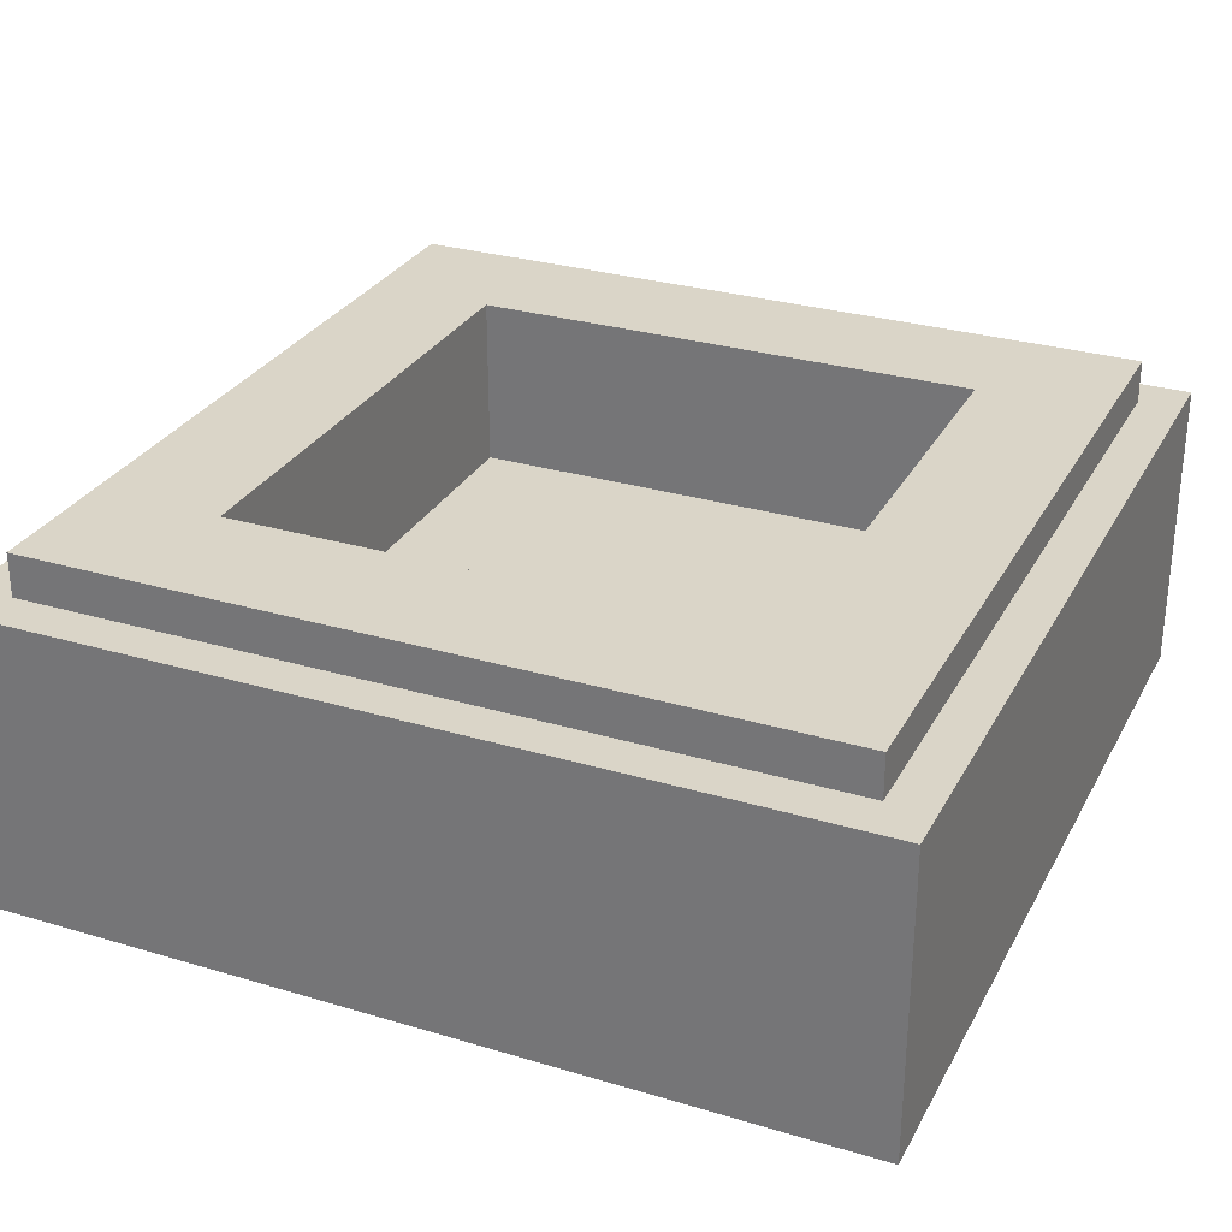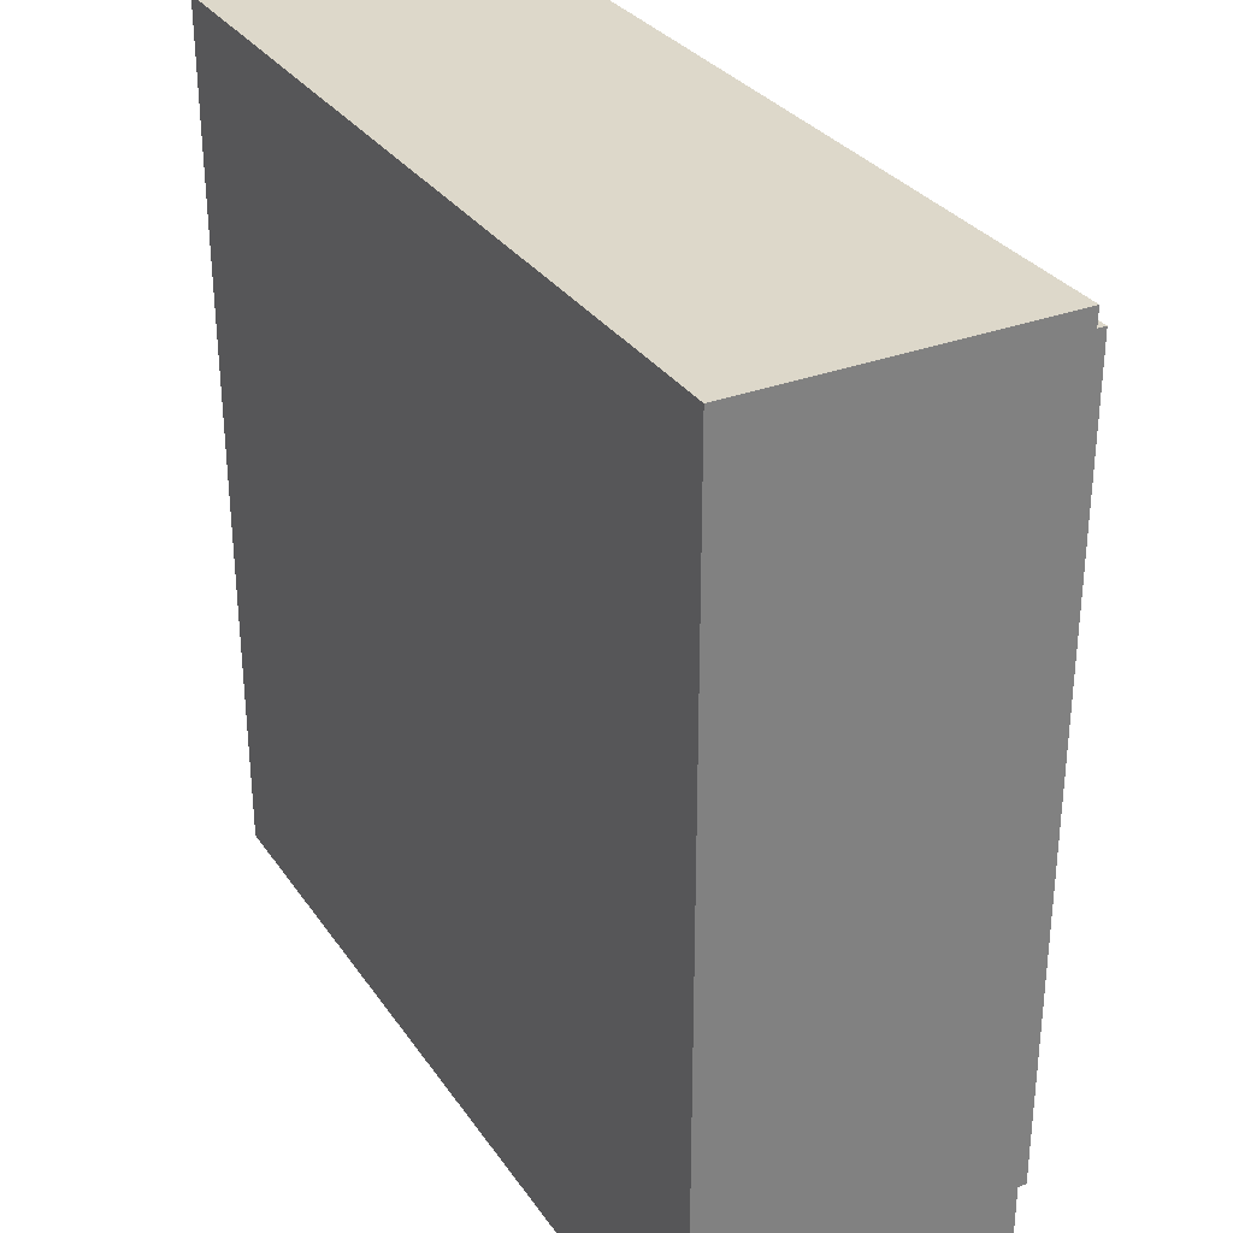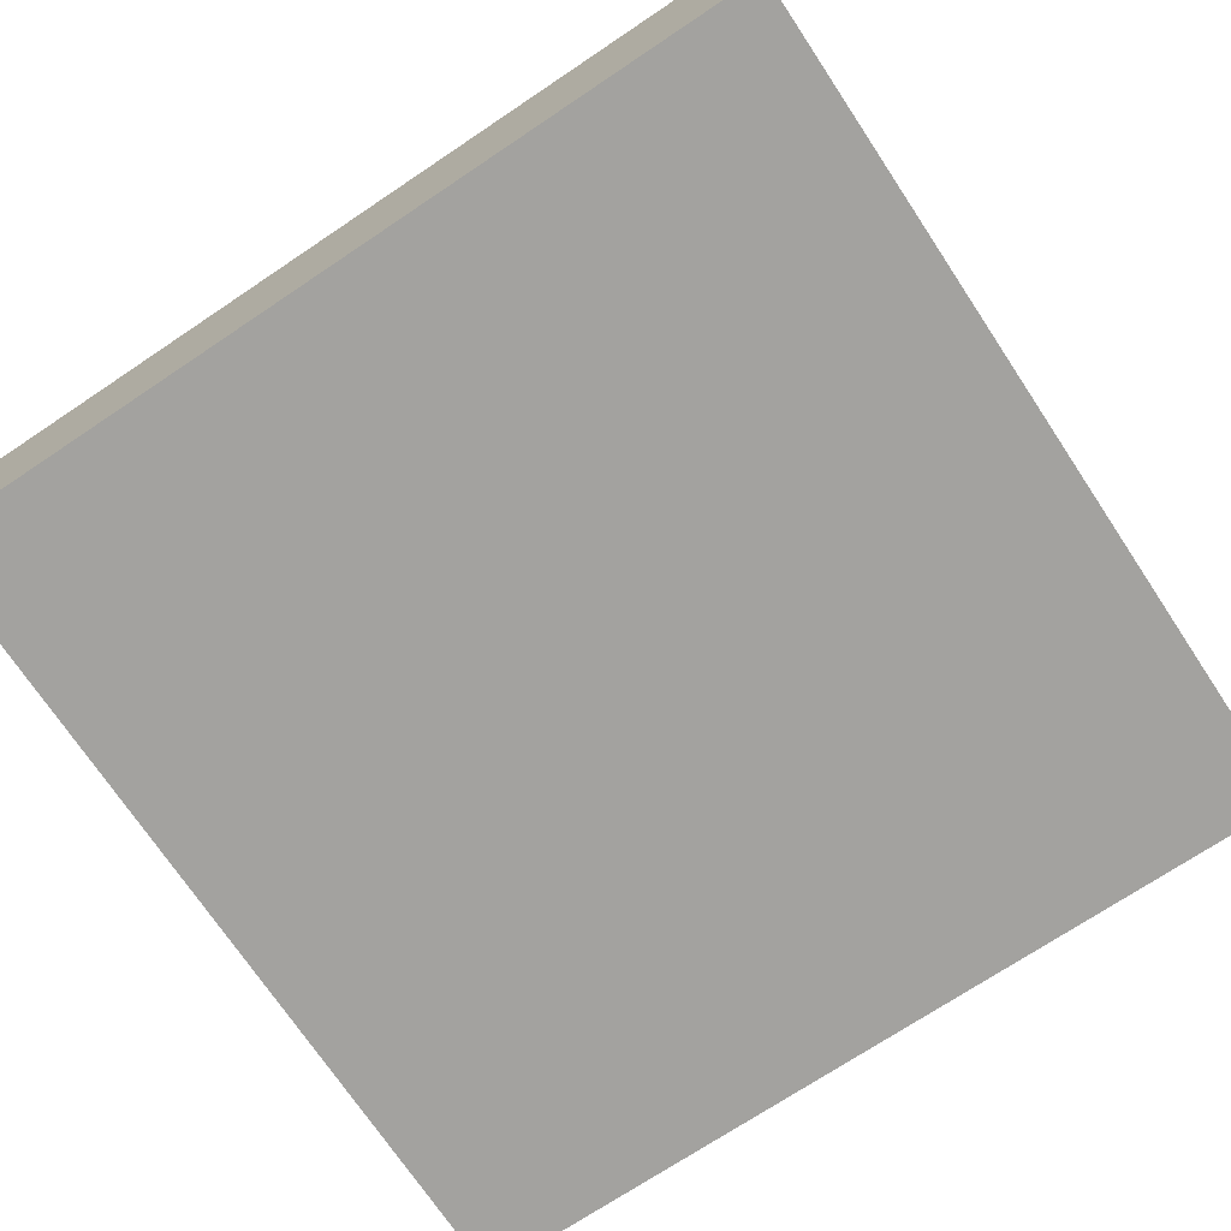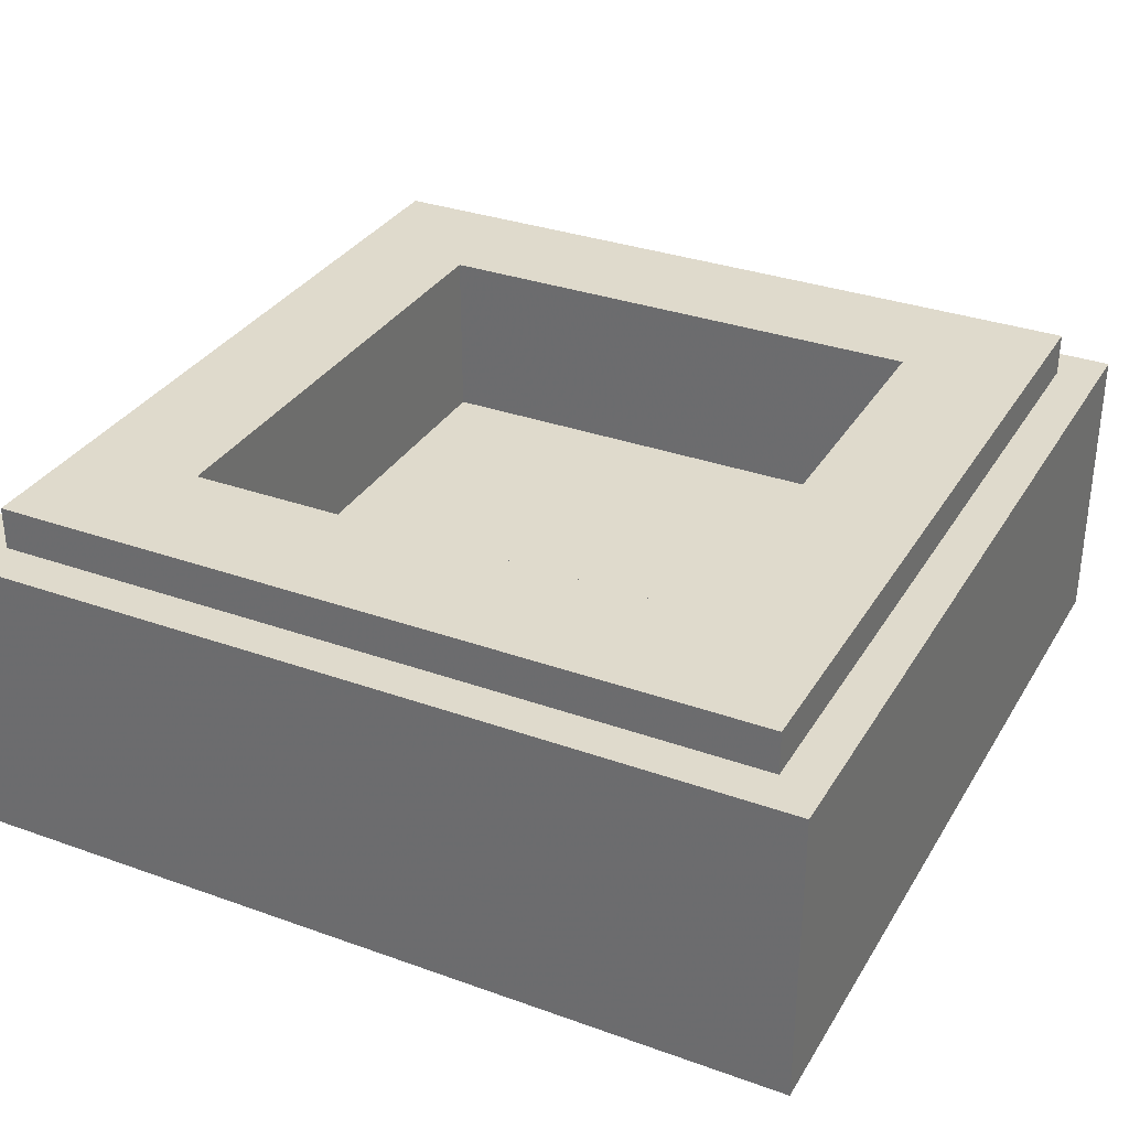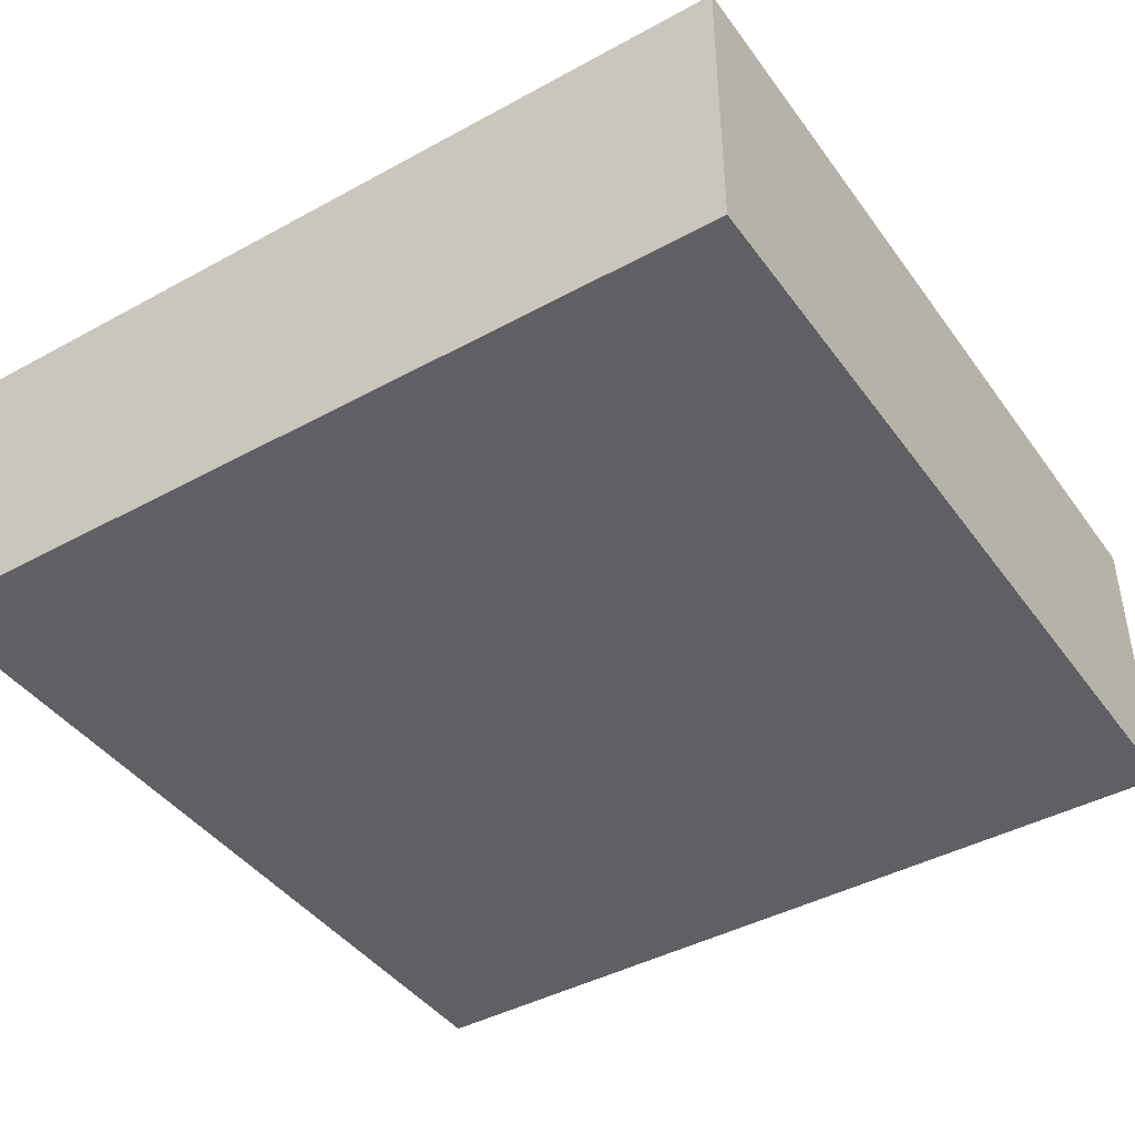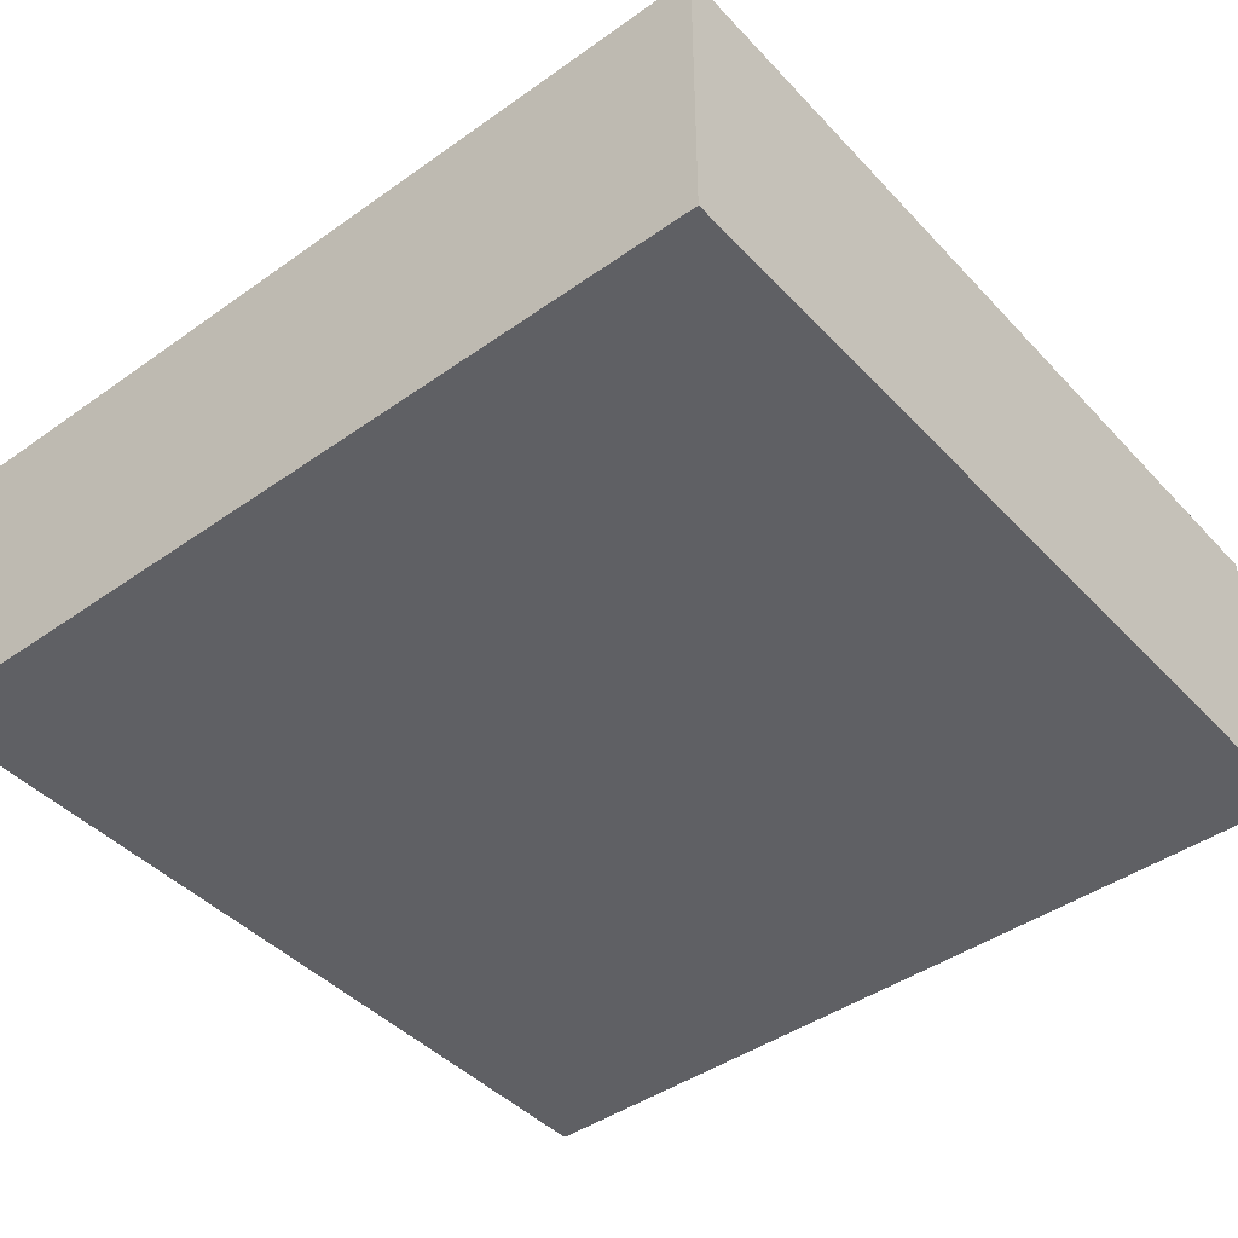
<metadata>
{"format":"obj","ext":"obj","renderer":"f3d","projection":"perspective","resolution":1024,"background":"white","views":[{"elev":29.3,"azim":-156.2,"up":"+Y"},{"elev":31.0,"azim":61.5,"up":"+Z"},{"elev":-72.6,"azim":33.7,"up":"+Y"},{"elev":32.5,"azim":26.5,"up":"+Y"},{"elev":-42.7,"azim":-146.9,"up":"+Y"},{"elev":-44.1,"azim":129.6,"up":"+Y"}]}
</metadata>
<code>
v -0.5 0.35 0.5
v -0.5 0 0.5
v 0.5 0 0.5
v 0.5 0.35 0.5
v -0.5 0.35 -0.5
v -0.5 0 -0.5
v -0.5 0 0.5
v -0.5 0.35 0.5
v 0.5 0.35 -0.5
v 0.5 0 -0.5
v -0.5 0 -0.5
v -0.5 0.35 -0.5
v 0.5 0.35 0.5
v 0.5 0 0.5
v 0.5 0 -0.5
v 0.5 0.35 -0.5
v -0.3 0.2 0.3
v 0.3 0.2 0.3
v 0.3 0.2 -0.3
v -0.3 0.2 -0.3
v -0.3 0.2 0.3
v -0.3 0.4 0.3
v 0.3 0.4 0.3
v 0.3 0.2 0.3
v -0.3 0.2 -0.3
v -0.3 0.4 -0.3
v -0.3 0.4 0.3
v -0.3 0.2 0.3
v 0.3 0.2 -0.3
v 0.3 0.4 -0.3
v -0.3 0.4 -0.3
v -0.3 0.2 -0.3
v 0.3 0.2 0.3
v 0.3 0.4 0.3
v 0.3 0.4 -0.3
v 0.3 0.2 -0.3
v -0.45 0.4 0.45
v -0.45 0.35 0.45
v 0.45 0.35 0.45
v 0.45 0.4 0.45
v -0.45 0.4 -0.45
v -0.45 0.35 -0.45
v -0.45 0.35 0.45
v -0.45 0.4 0.45
v 0.45 0.4 -0.45
v 0.45 0.35 -0.45
v -0.45 0.35 -0.45
v -0.45 0.4 -0.45
v 0.45 0.4 0.45
v 0.45 0.35 0.45
v 0.45 0.35 -0.45
v 0.45 0.4 -0.45
v 0.45 0.4 0.45
v 0.3 0.4 0.3
v -0.3 0.4 0.3
v -0.45 0.4 0.45
v -0.45 0.4 0.45
v -0.3 0.4 0.3
v -0.3 0.4 -0.3
v -0.45 0.4 -0.45
v -0.45 0.4 -0.45
v -0.3 0.4 -0.3
v 0.3 0.4 -0.3
v 0.45 0.4 -0.45
v 0.45 0.4 -0.45
v 0.3 0.4 -0.3
v 0.3 0.4 0.3
v 0.45 0.4 0.45
v 0.5 0.35 0.5
v 0.45 0.35 0.45
v -0.45 0.35 0.45
v -0.5 0.35 0.5
v -0.5 0.35 0.5
v -0.45 0.35 0.45
v -0.45 0.35 -0.45
v -0.5 0.35 -0.5
v -0.5 0.35 -0.5
v -0.45 0.35 -0.45
v 0.45 0.35 -0.45
v 0.5 0.35 -0.5
v 0.5 0.35 -0.5
v 0.45 0.35 -0.45
v 0.45 0.35 0.45
v 0.5 0.35 0.5
v -0.45 0 0.15
v -0.365 0 -0.215
v -0.3 0 -0.18
v -0.45 0 0.15
v -0.3 0 -0.18
v -0.23 0 -0.16
v -0.45 0 0.15
v -0.23 0 -0.16
v -0.13 0 -0.16
v 0.235 0 0.15
v 0.235 0 0.15
v -0.13 0 -0.16
v -0.06 0 -0.18
v 0.235 0 0.15
v -0.06 0 -0.18
v 0 0 -0.215
v 0.23 0 0.12
v 0.3 0 -0.18
v 0.365 0 -0.215
v 0.45 0 0.15
v 0.403 0 0.0855
v 0.23 0 0.12
v 0 0 -0.215
v 0.06 0 -0.18
v 0.237 0 0.0855
v 0.237 0 0.0855
v 0.06 0 -0.18
v 0.13 0 -0.16
v 0.2565 0 0.0565
v 0.2565 0 0.0565
v 0.13 0 -0.16
v 0.23 0 -0.16
v 0.2855 0 0.037
v 0.32 0 0.03
v 0.2855 0 0.037
v 0.23 0 -0.16
v 0.3 0 -0.18
v 0.3545 0 0.037
v 0.32 0 0.03
v 0.3 0 -0.18
v 0.3835 0 0.0565
v 0.3545 0 0.037
v 0.3 0 -0.18
v 0.403 0 0.0855
v 0.3835 0 0.0565
v 0.3 0 -0.18
v 0.45 0 0.15
v 0.41 0 0.12
v 0.403 0 0.0855
v 0.45 0 0.15
v 0.405 0 0.15
v 0.41 0 0.12
v 0.285 0 0.15
v 0.265 0 0.15
v 0.26 0 0.13
v 0.285 0 0.075
v 0.26 0 0.13
v 0.265 0 0.095
v 0.285 0 0.075
v 0.31 0 0.15
v 0.31 0 0.13
v 0.335 0 0.13
v 0.34 0 0.14
v 0.34 0 0.15
v 0.31 0 0.15
v 0.34 0 0.14
v 0.31 0 0.105
v 0.31 0 0.06
v 0.325 0 0.055
v 0.345 0 0.06
v 0.32 0 0.105
v 0.31 0 0.105
v 0.345 0 0.06
v 0.34 0 0.105
v 0.365 0 0.07
v 0.38 0 0.09
v 0.355 0 0.12
v 0.355 0 0.12
v 0.38 0 0.09
v 0.385 0 0.12
v 0.36 0 0.15
v 0.38 0 0.15
v 0.36 0 0.15
v 0.385 0 0.12
v 0.5 0 0.5
v -0.5 0 0.5
v 0.235 0 0.15
v 0.265 0 0.15
v 0.5 0 0.5
v 0.265 0 0.15
v 0.285 0 0.15
v 0.5 0 0.5
v 0.285 0 0.15
v 0.31 0 0.15
v 0.5 0 0.5
v 0.31 0 0.15
v 0.34 0 0.15
v 0.36 0 0.15
v 0.5 0 0.5
v 0.34 0 0.15
v 0.34 0 0.14
v 0.5 0 0.5
v 0.36 0 0.15
v 0.38 0 0.15
v 0.405 0 0.15
v 0.5 0 0.5
v 0.38 0 0.15
v 0.385 0 0.12
v 0.41 0 0.12
v 0.405 0 0.15
v 0.385 0 0.12
v 0.38 0 0.09
v 0.403 0 0.0855
v 0.41 0 0.12
v 0.38 0 0.09
v 0.3835 0 0.0565
v 0.38 0 0.09
v 0.365 0 0.07
v 0.3835 0 0.0565
v 0.3835 0 0.0565
v 0.365 0 0.07
v 0.345 0 0.06
v 0.3545 0 0.037
v 0.3545 0 0.037
v 0.345 0 0.06
v 0.325 0 0.055
v 0.32 0 0.03
v 0.32 0 0.03
v 0.325 0 0.055
v 0.31 0 0.06
v 0.2855 0 0.037
v 0.285 0 0.075
v 0.2855 0 0.037
v 0.31 0 0.06
v 0.31 0 0.105
v 0.285 0 0.075
v 0.31 0 0.105
v 0.31 0 0.13
v 0.285 0 0.15
v 0.31 0 0.15
v 0.285 0 0.15
v 0.31 0 0.13
v 0.31 0 0.13
v 0.31 0 0.105
v 0.32 0 0.105
v 0.335 0 0.13
v 0.335 0 0.13
v 0.32 0 0.105
v 0.34 0 0.105
v 0.355 0 0.12
v 0.34 0 0.14
v 0.335 0 0.13
v 0.355 0 0.12
v 0.36 0 0.15
v 0.34 0 0.105
v 0.32 0 0.105
v 0.345 0 0.06
v 0.365 0 0.07
v 0.2565 0 0.0565
v 0.2855 0 0.037
v 0.285 0 0.075
v 0.265 0 0.095
v 0.237 0 0.0855
v 0.2565 0 0.0565
v 0.265 0 0.095
v 0.23 0 0.12
v 0.23 0 0.12
v 0.265 0 0.095
v 0.26 0 0.13
v 0.235 0 0.15
v 0.265 0 0.15
v 0.235 0 0.15
v 0.26 0 0.13
v 0.5 0 0.5
v 0.405 0 0.15
v 0.45 0 0.15
v 0.5 0 0.5
v 0.45 0 0.15
v 0.5 0 -0.5
v 0.45 0 0.15
v 0.365 0 -0.215
v 0.5 0 -0.5
v 0 0 -0.215
v 0.5 0 -0.5
v 0.365 0 -0.215
v 0.06 0 -0.18
v 0.06 0 -0.18
v 0.365 0 -0.215
v 0.3 0 -0.18
v 0.23 0 -0.16
v 0.23 0 -0.16
v 0.13 0 -0.16
v 0.06 0 -0.18
v -0.5 0 -0.5
v 0.5 0 -0.5
v 0 0 -0.215
v -0.365 0 -0.215
v -0.3 0 -0.18
v -0.365 0 -0.215
v 0 0 -0.215
v -0.06 0 -0.18
v -0.23 0 -0.16
v -0.3 0 -0.18
v -0.06 0 -0.18
v -0.13 0 -0.16
v -0.45 0 0.15
v -0.5 0 -0.5
v -0.365 0 -0.215
v -0.5 0 0.5
v -0.5 0 -0.5
v -0.45 0 0.15
v -0.5 0 0.5
v -0.45 0 0.15
v 0.235 0 0.15
g mesh1797939
f 1 2 3
f 3 4 1
f 5 6 7
f 7 8 5
f 9 10 11
f 11 12 9
f 13 14 15
f 15 16 13
g mesh1797941
f 17 18 19
f 19 20 17
f 21 22 23
f 23 24 21
f 25 26 27
f 27 28 25
f 29 30 31
f 31 32 29
f 33 34 35
f 35 36 33
g mesh1797943
f 37 38 39
f 39 40 37
f 41 42 43
f 43 44 41
f 45 46 47
f 47 48 45
f 49 50 51
f 51 52 49
g mesh1797945
f 53 54 55
f 55 56 53
f 57 58 59
f 59 60 57
f 61 62 63
f 63 64 61
f 65 66 67
f 67 68 65
g mesh1797946
f 69 70 71
f 71 72 69
f 73 74 75
f 75 76 73
f 77 78 79
f 79 80 77
f 81 82 83
f 83 84 81
f 85 86 87
f 88 89 90
f 91 92 93
f 93 94 91
f 95 96 97
f 98 99 100
f 100 101 98
f 102 103 104
f 104 105 102
f 106 107 108
f 108 109 106
f 110 111 112
f 112 113 110
f 114 115 116
f 116 117 114
f 118 119 120
f 120 121 118
f 122 123 124
f 125 126 127
f 128 129 130
f 131 132 133
f 134 135 136
f 137 138 139
f 139 140 137
f 141 142 143
f 144 145 146
f 146 147 144
f 148 149 150
f 151 152 153
f 153 154 151
f 155 156 157
f 158 159 160
f 160 161 158
f 162 163 164
f 164 165 162
f 166 167 168
f 169 170 171
f 171 172 169
f 173 174 175
f 176 177 178
f 179 180 181
f 182 183 184
f 184 185 182
f 186 187 188
f 189 190 191
f 191 192 189
f 193 194 195
f 195 196 193
f 197 198 199
f 199 200 197
f 201 202 203
f 204 205 206
f 206 207 204
f 208 209 210
f 210 211 208
f 212 213 214
f 214 215 212
f 216 217 218
f 218 219 216
f 220 221 222
f 222 223 220
f 224 225 226
f 227 228 229
f 229 230 227
f 231 232 233
f 233 234 231
f 235 236 237
f 237 238 235
f 239 240 241
f 241 242 239
f 243 244 245
f 245 246 243
f 247 248 249
f 249 250 247
f 251 252 253
f 253 254 251
f 255 256 257
f 258 259 260
f 261 262 263
f 264 265 266
f 267 268 269
f 269 270 267
f 271 272 273
f 273 274 271
f 275 276 277
f 278 279 280
f 280 281 278
f 282 283 284
f 284 285 282
f 286 287 288
f 288 289 286
f 290 291 292
f 293 294 295
f 296 297 298

</code>
